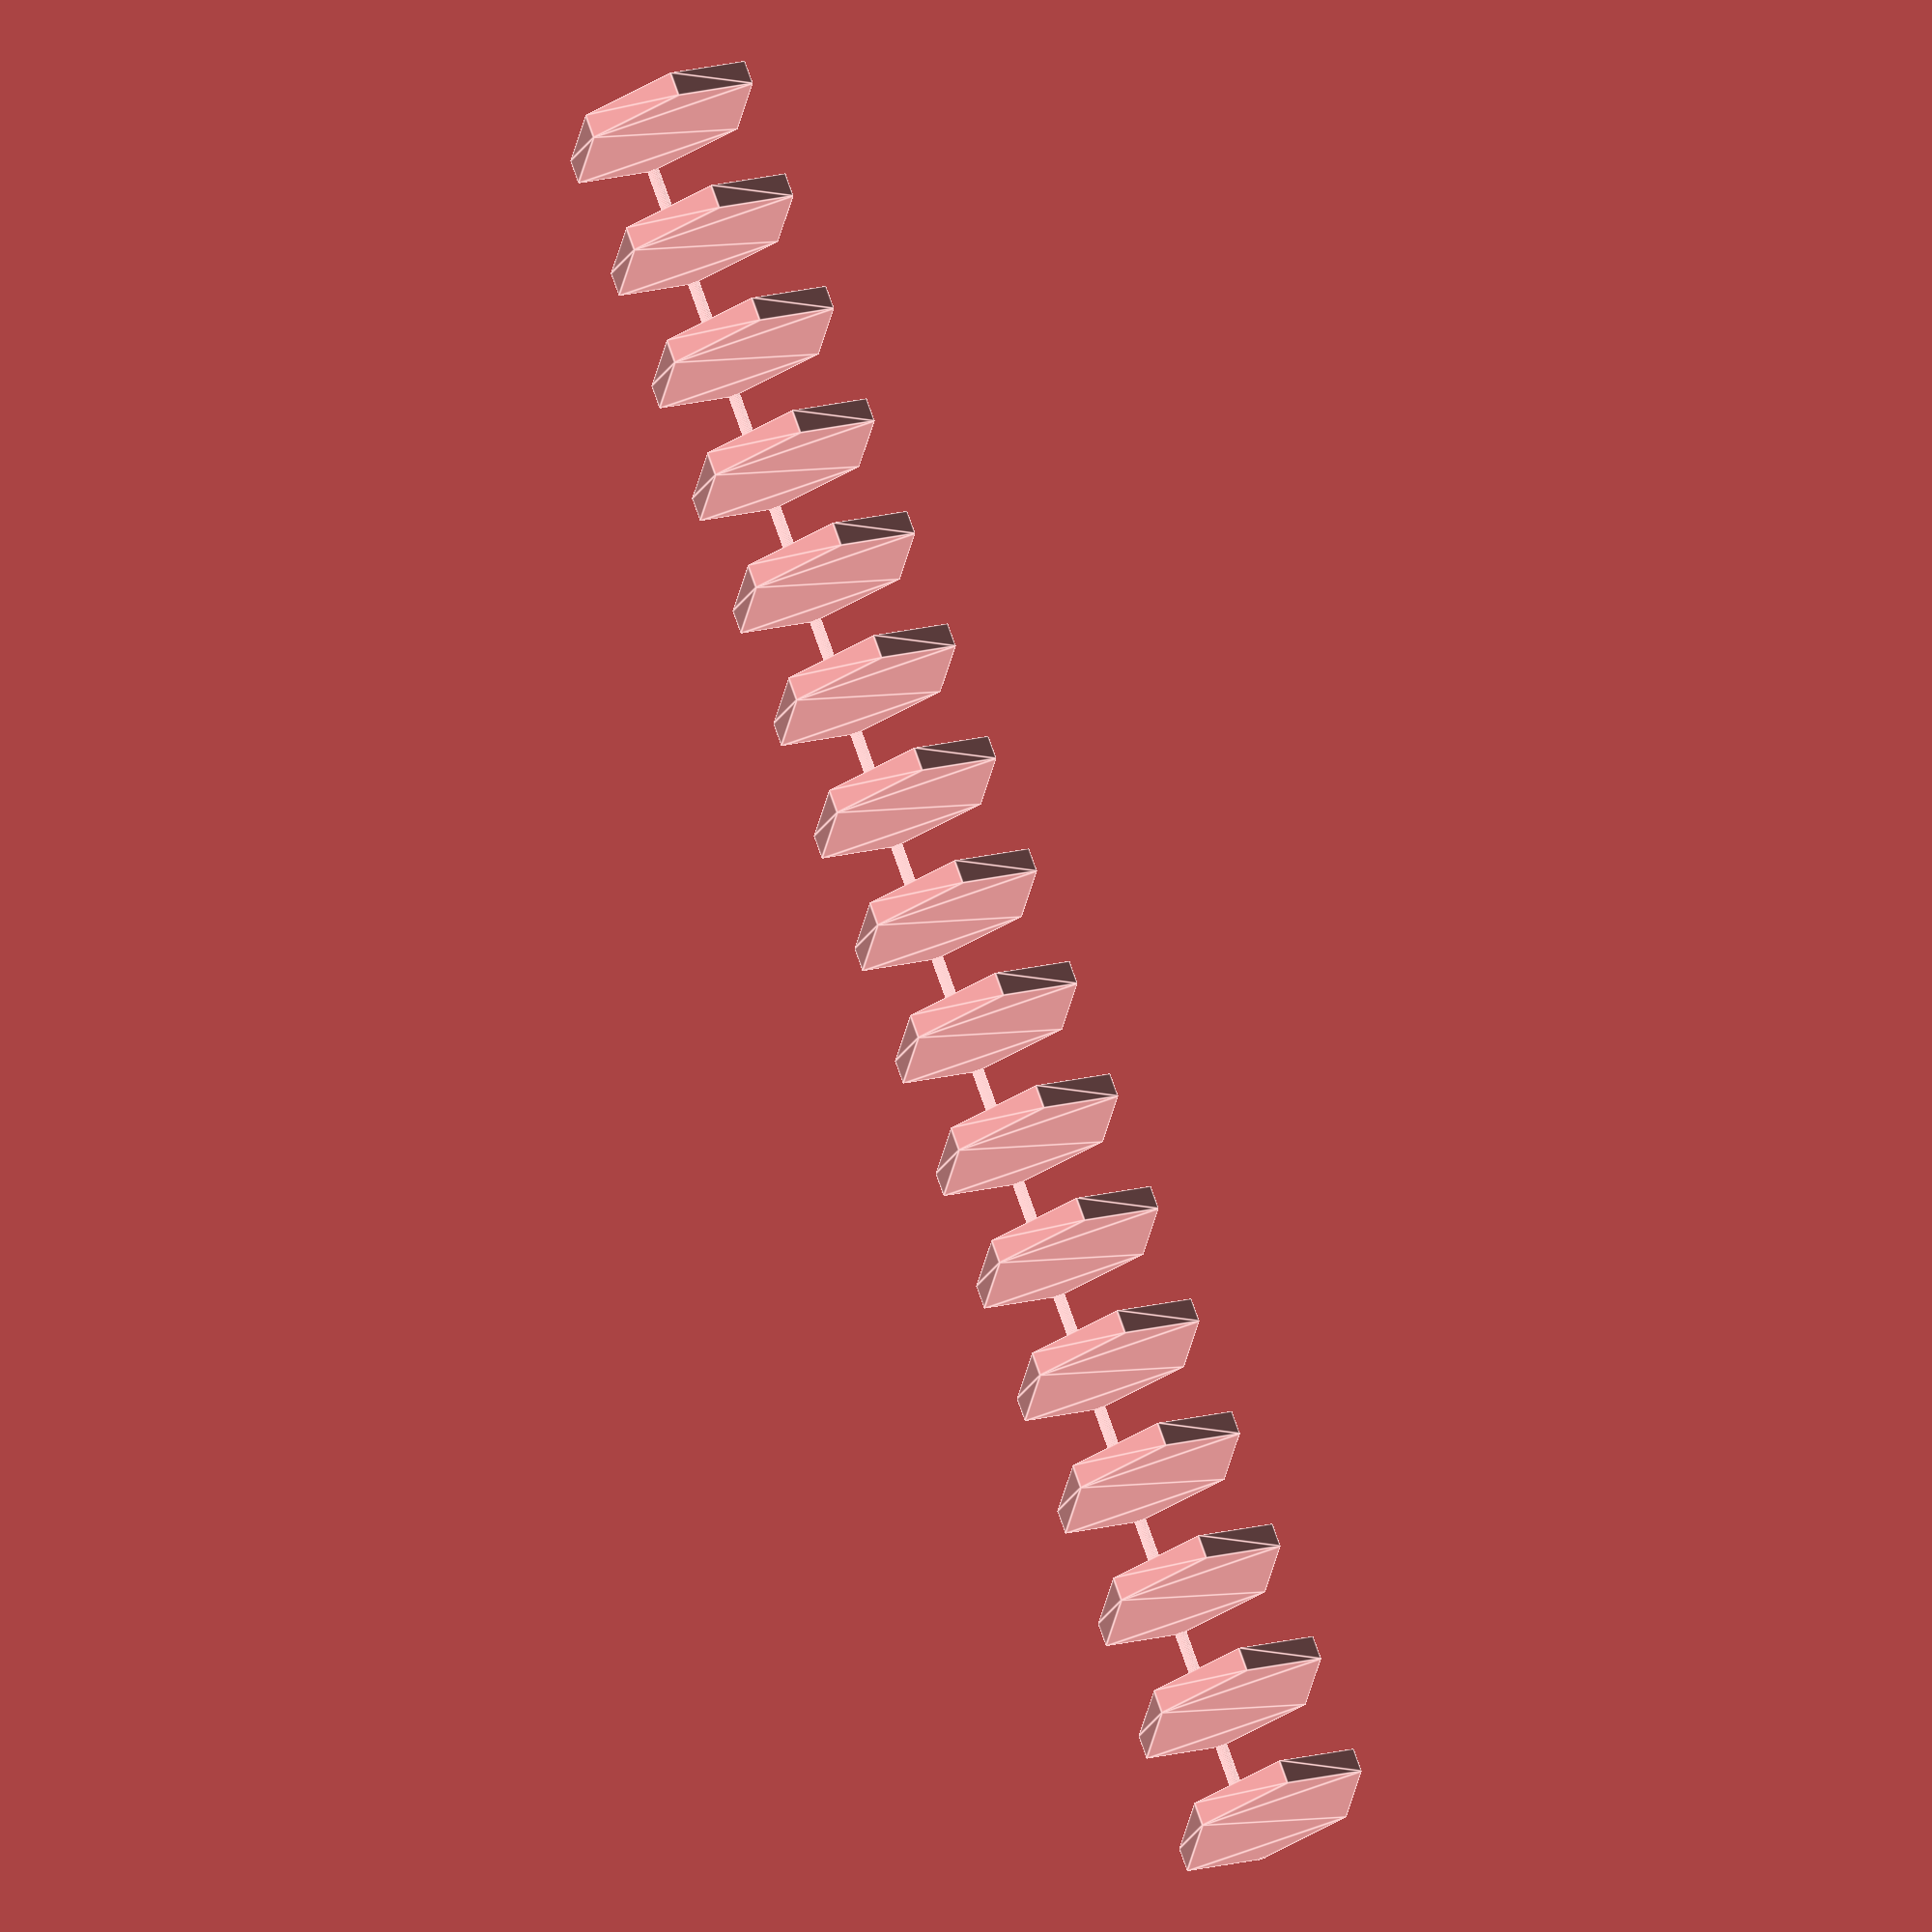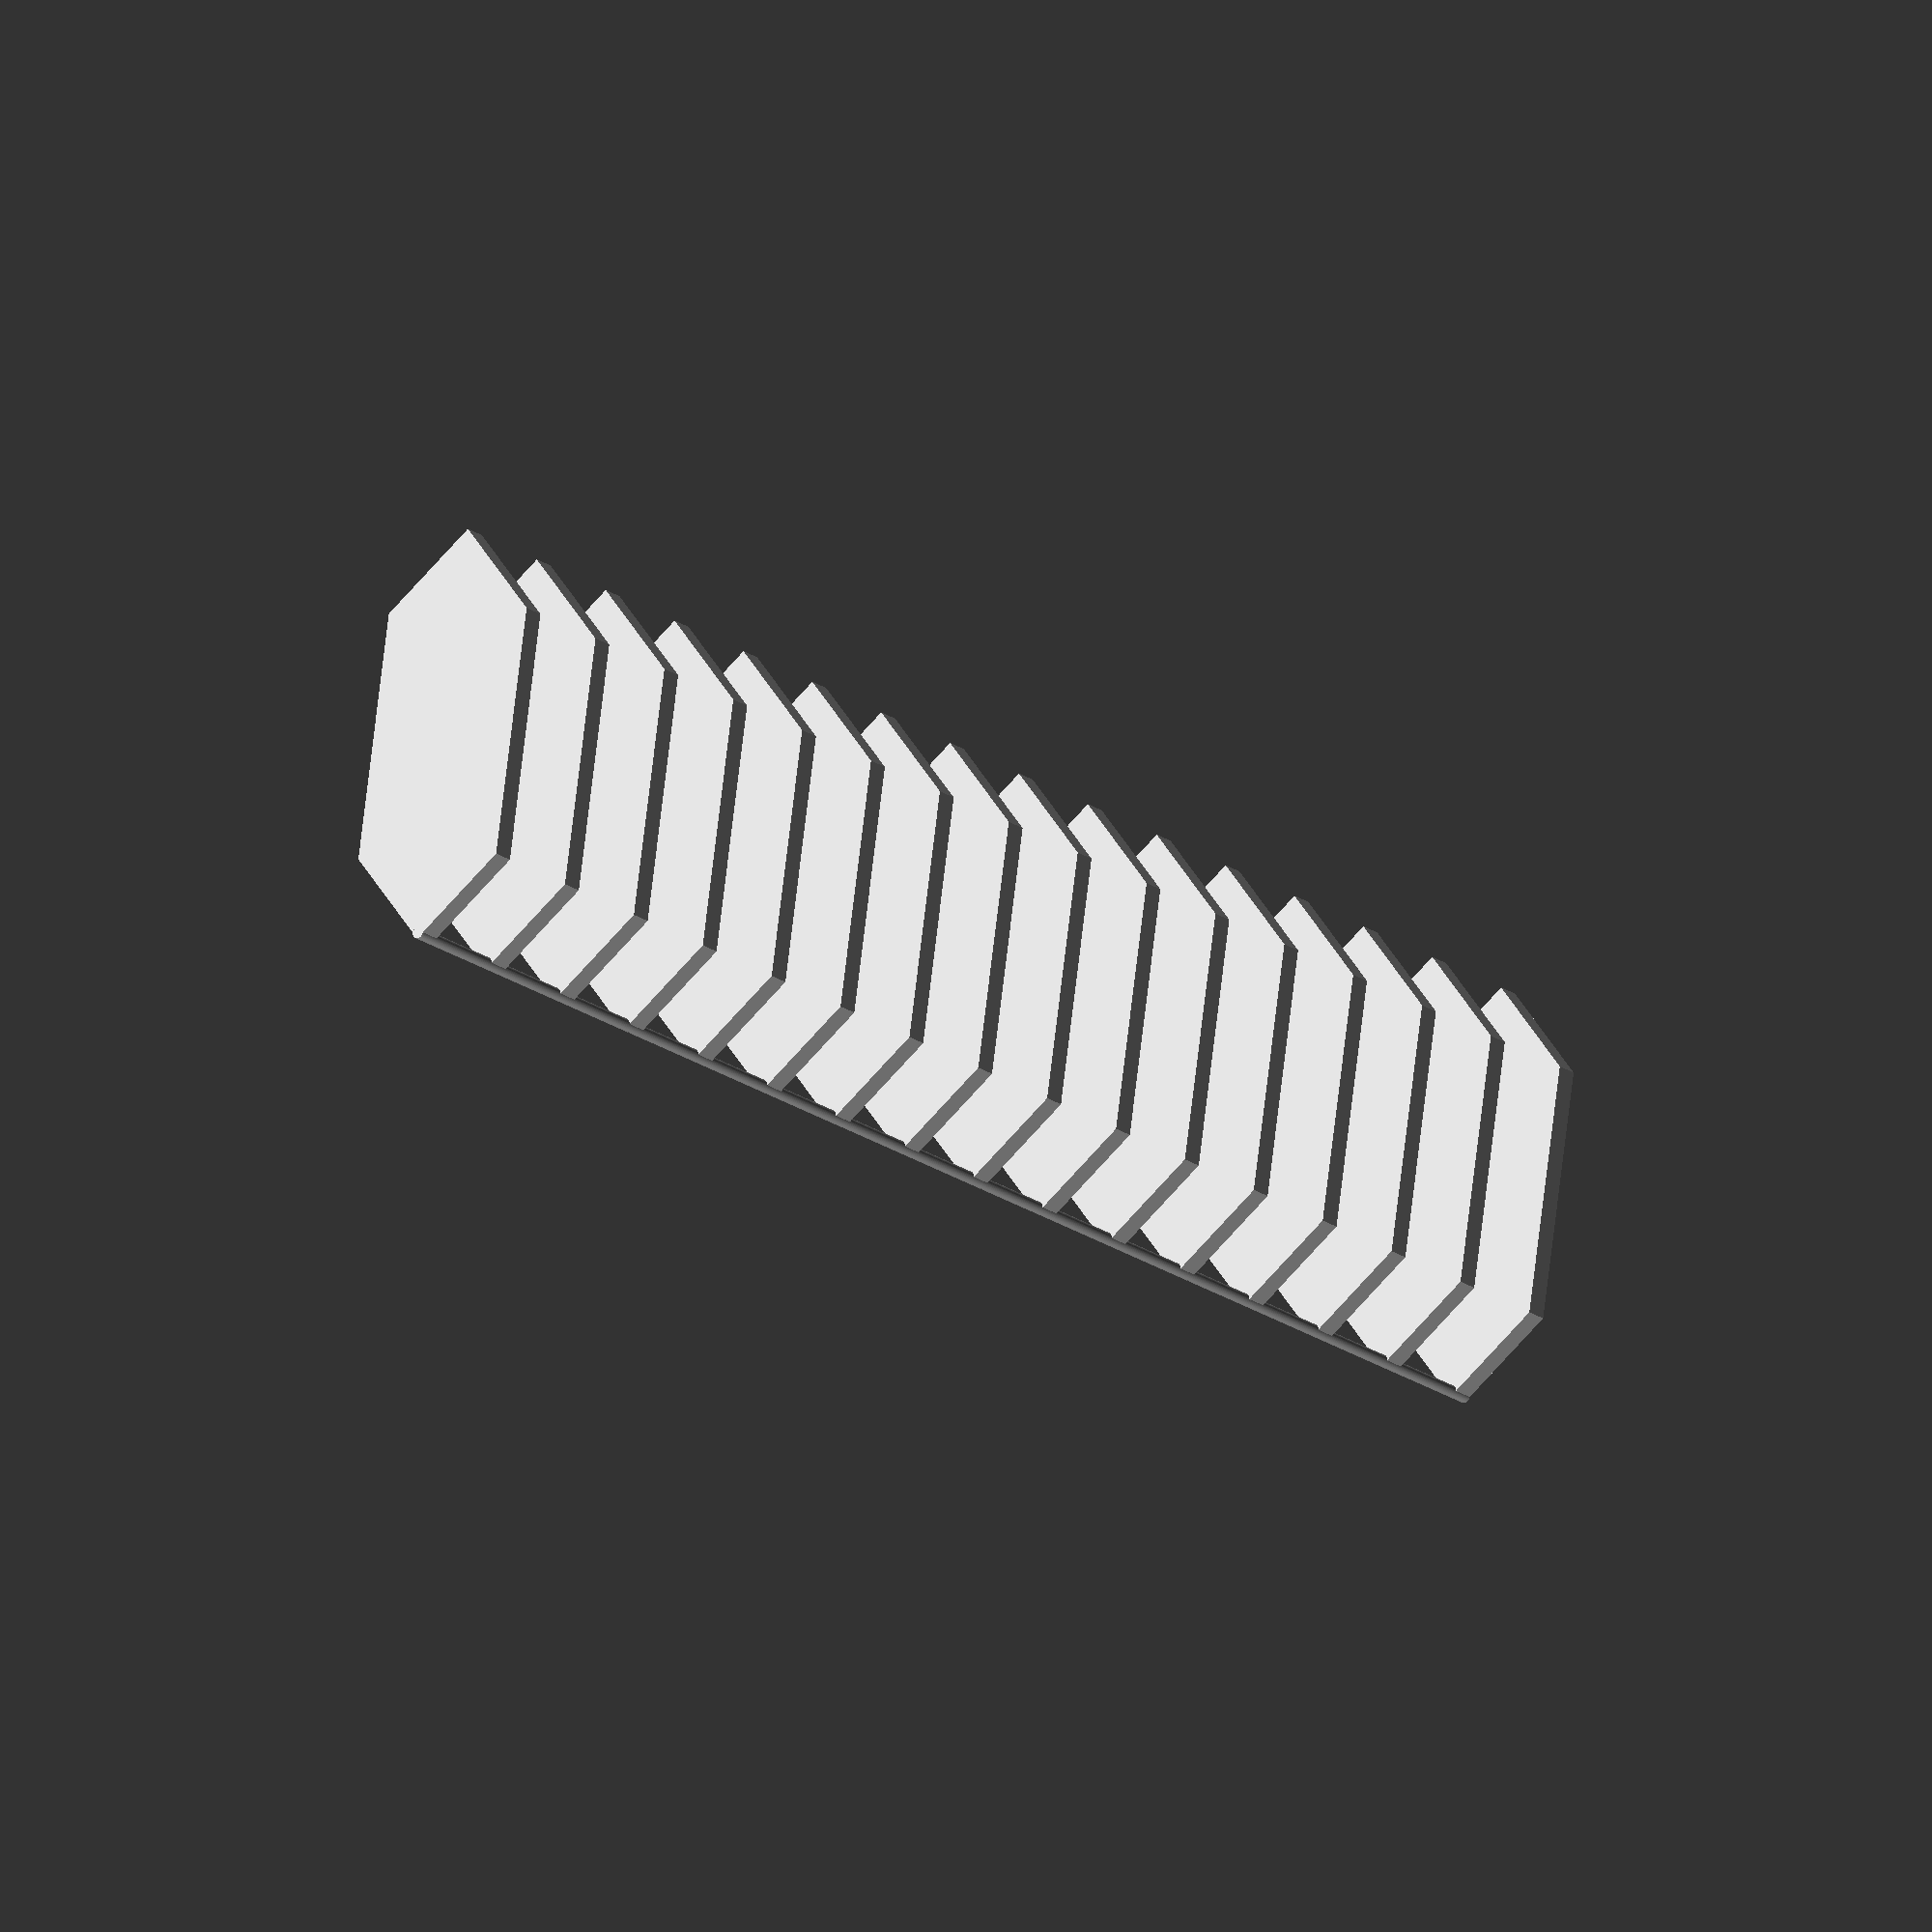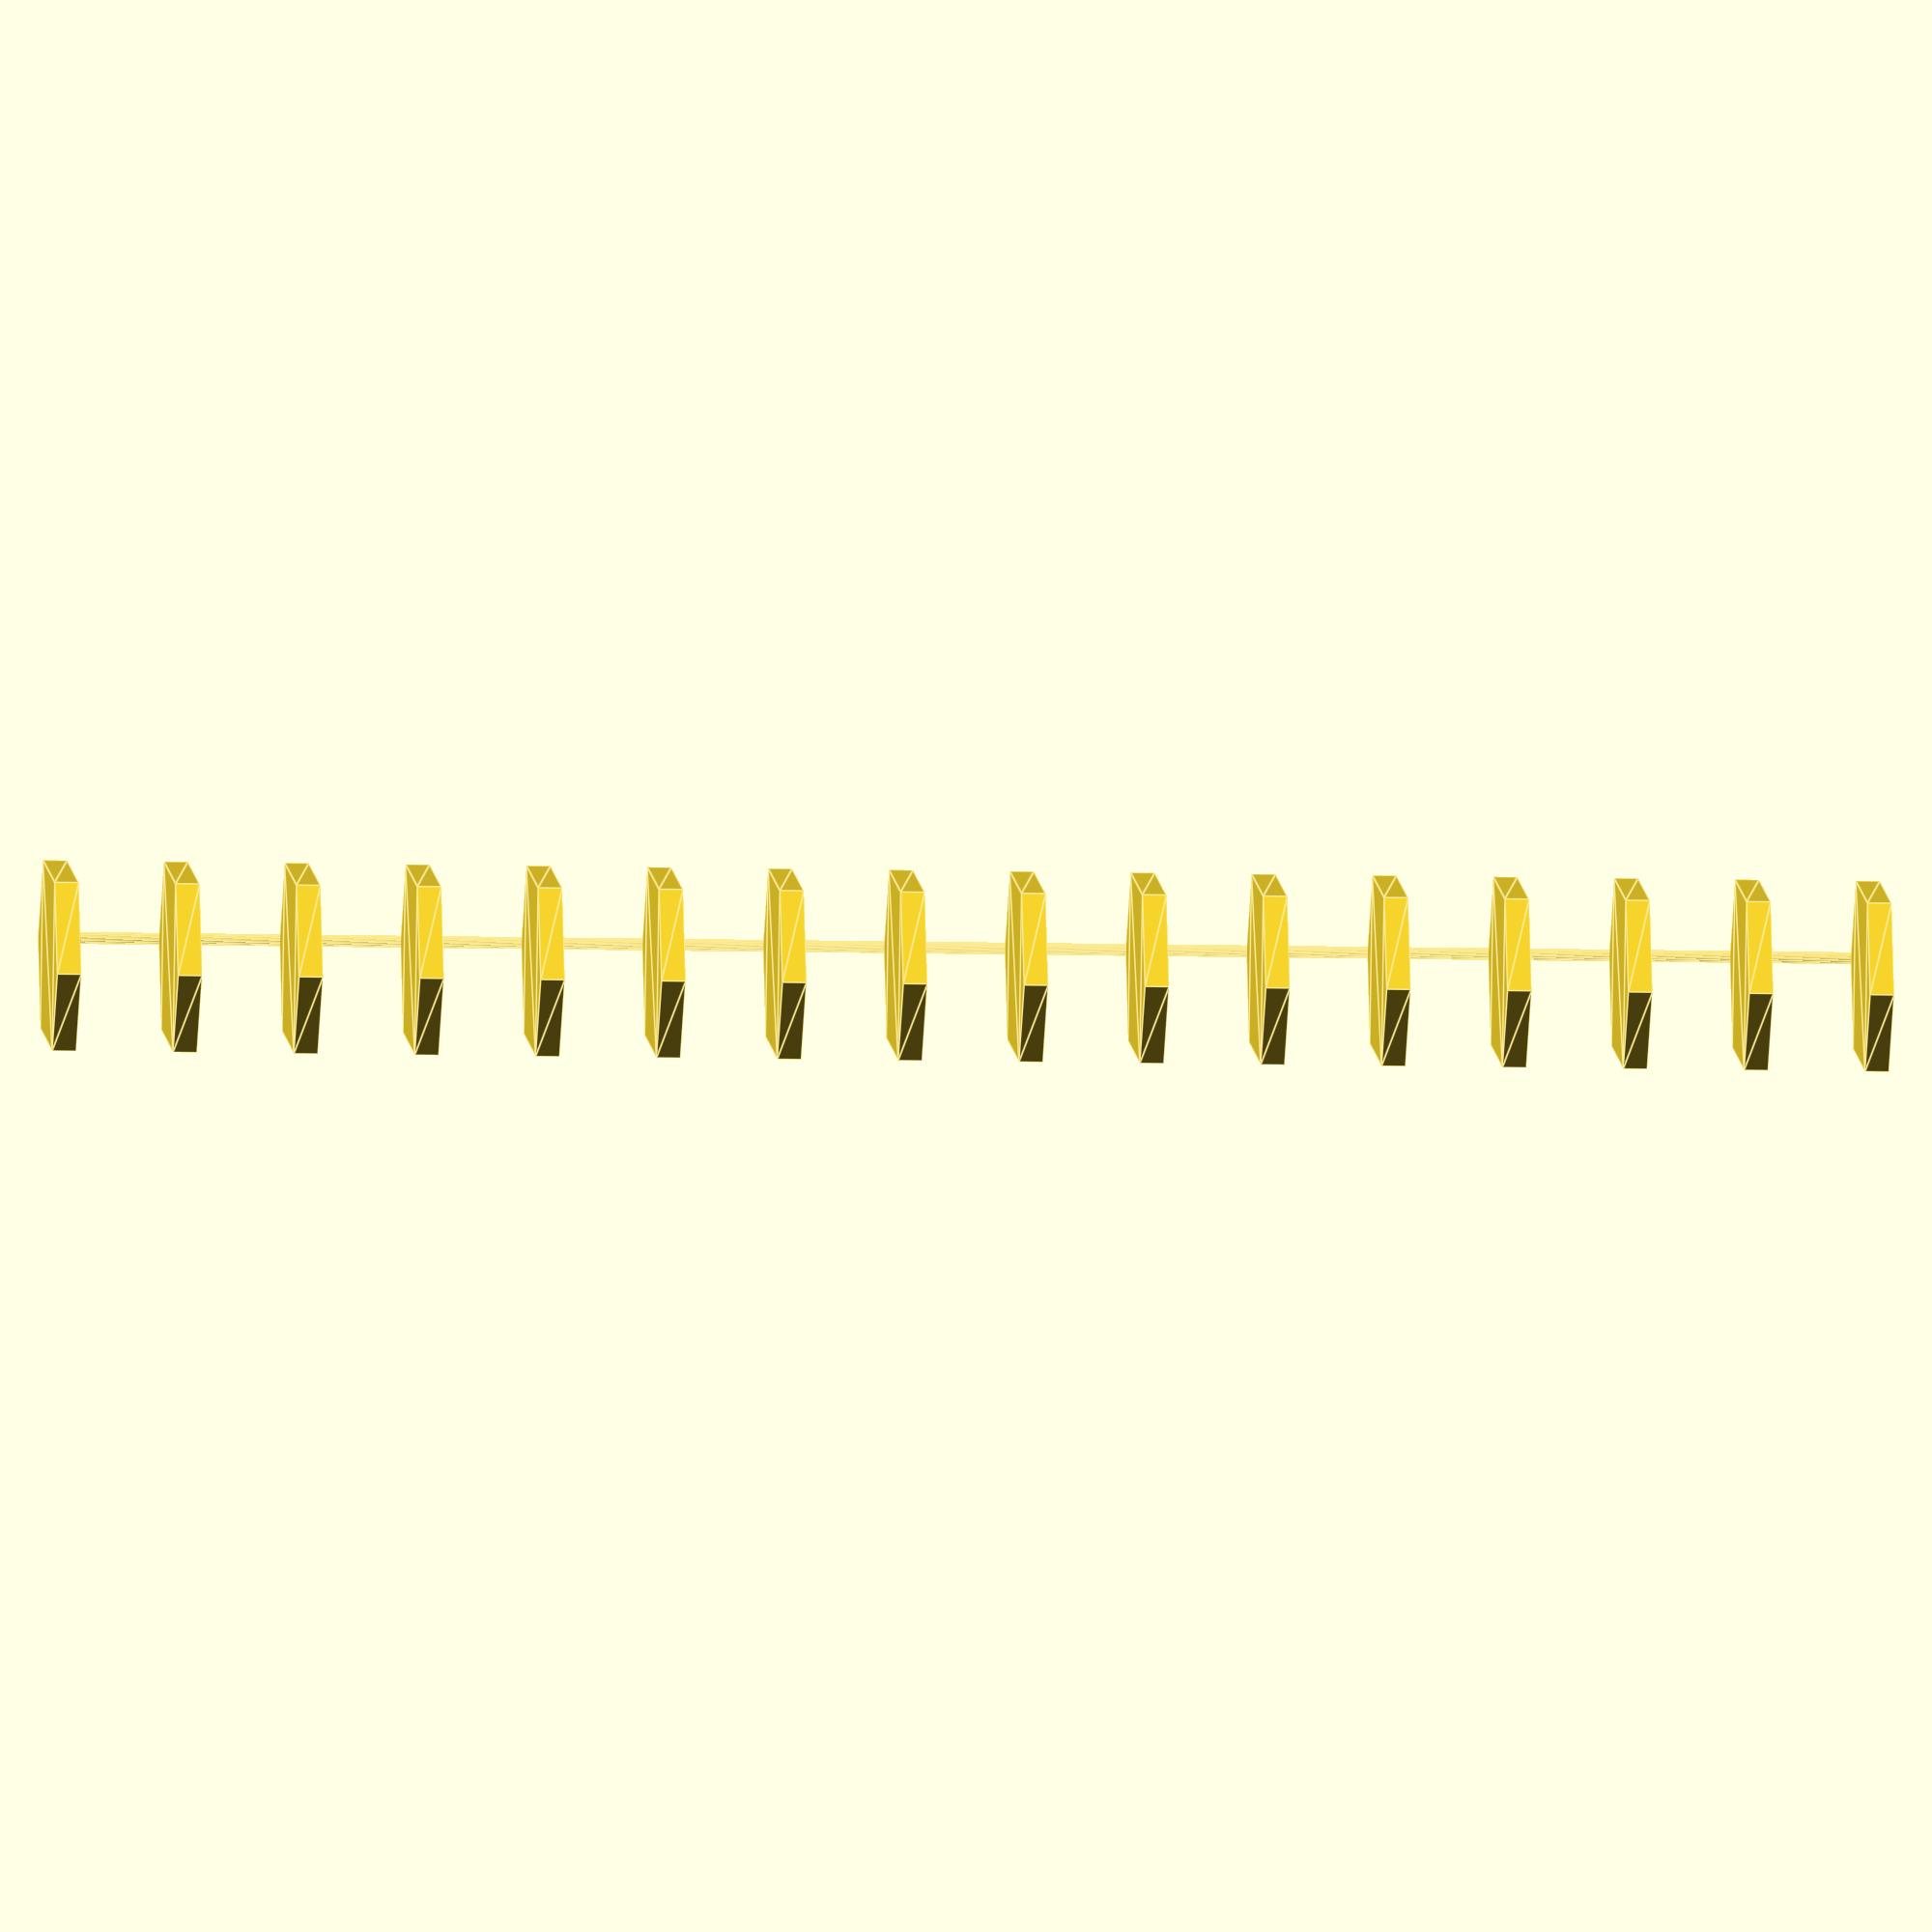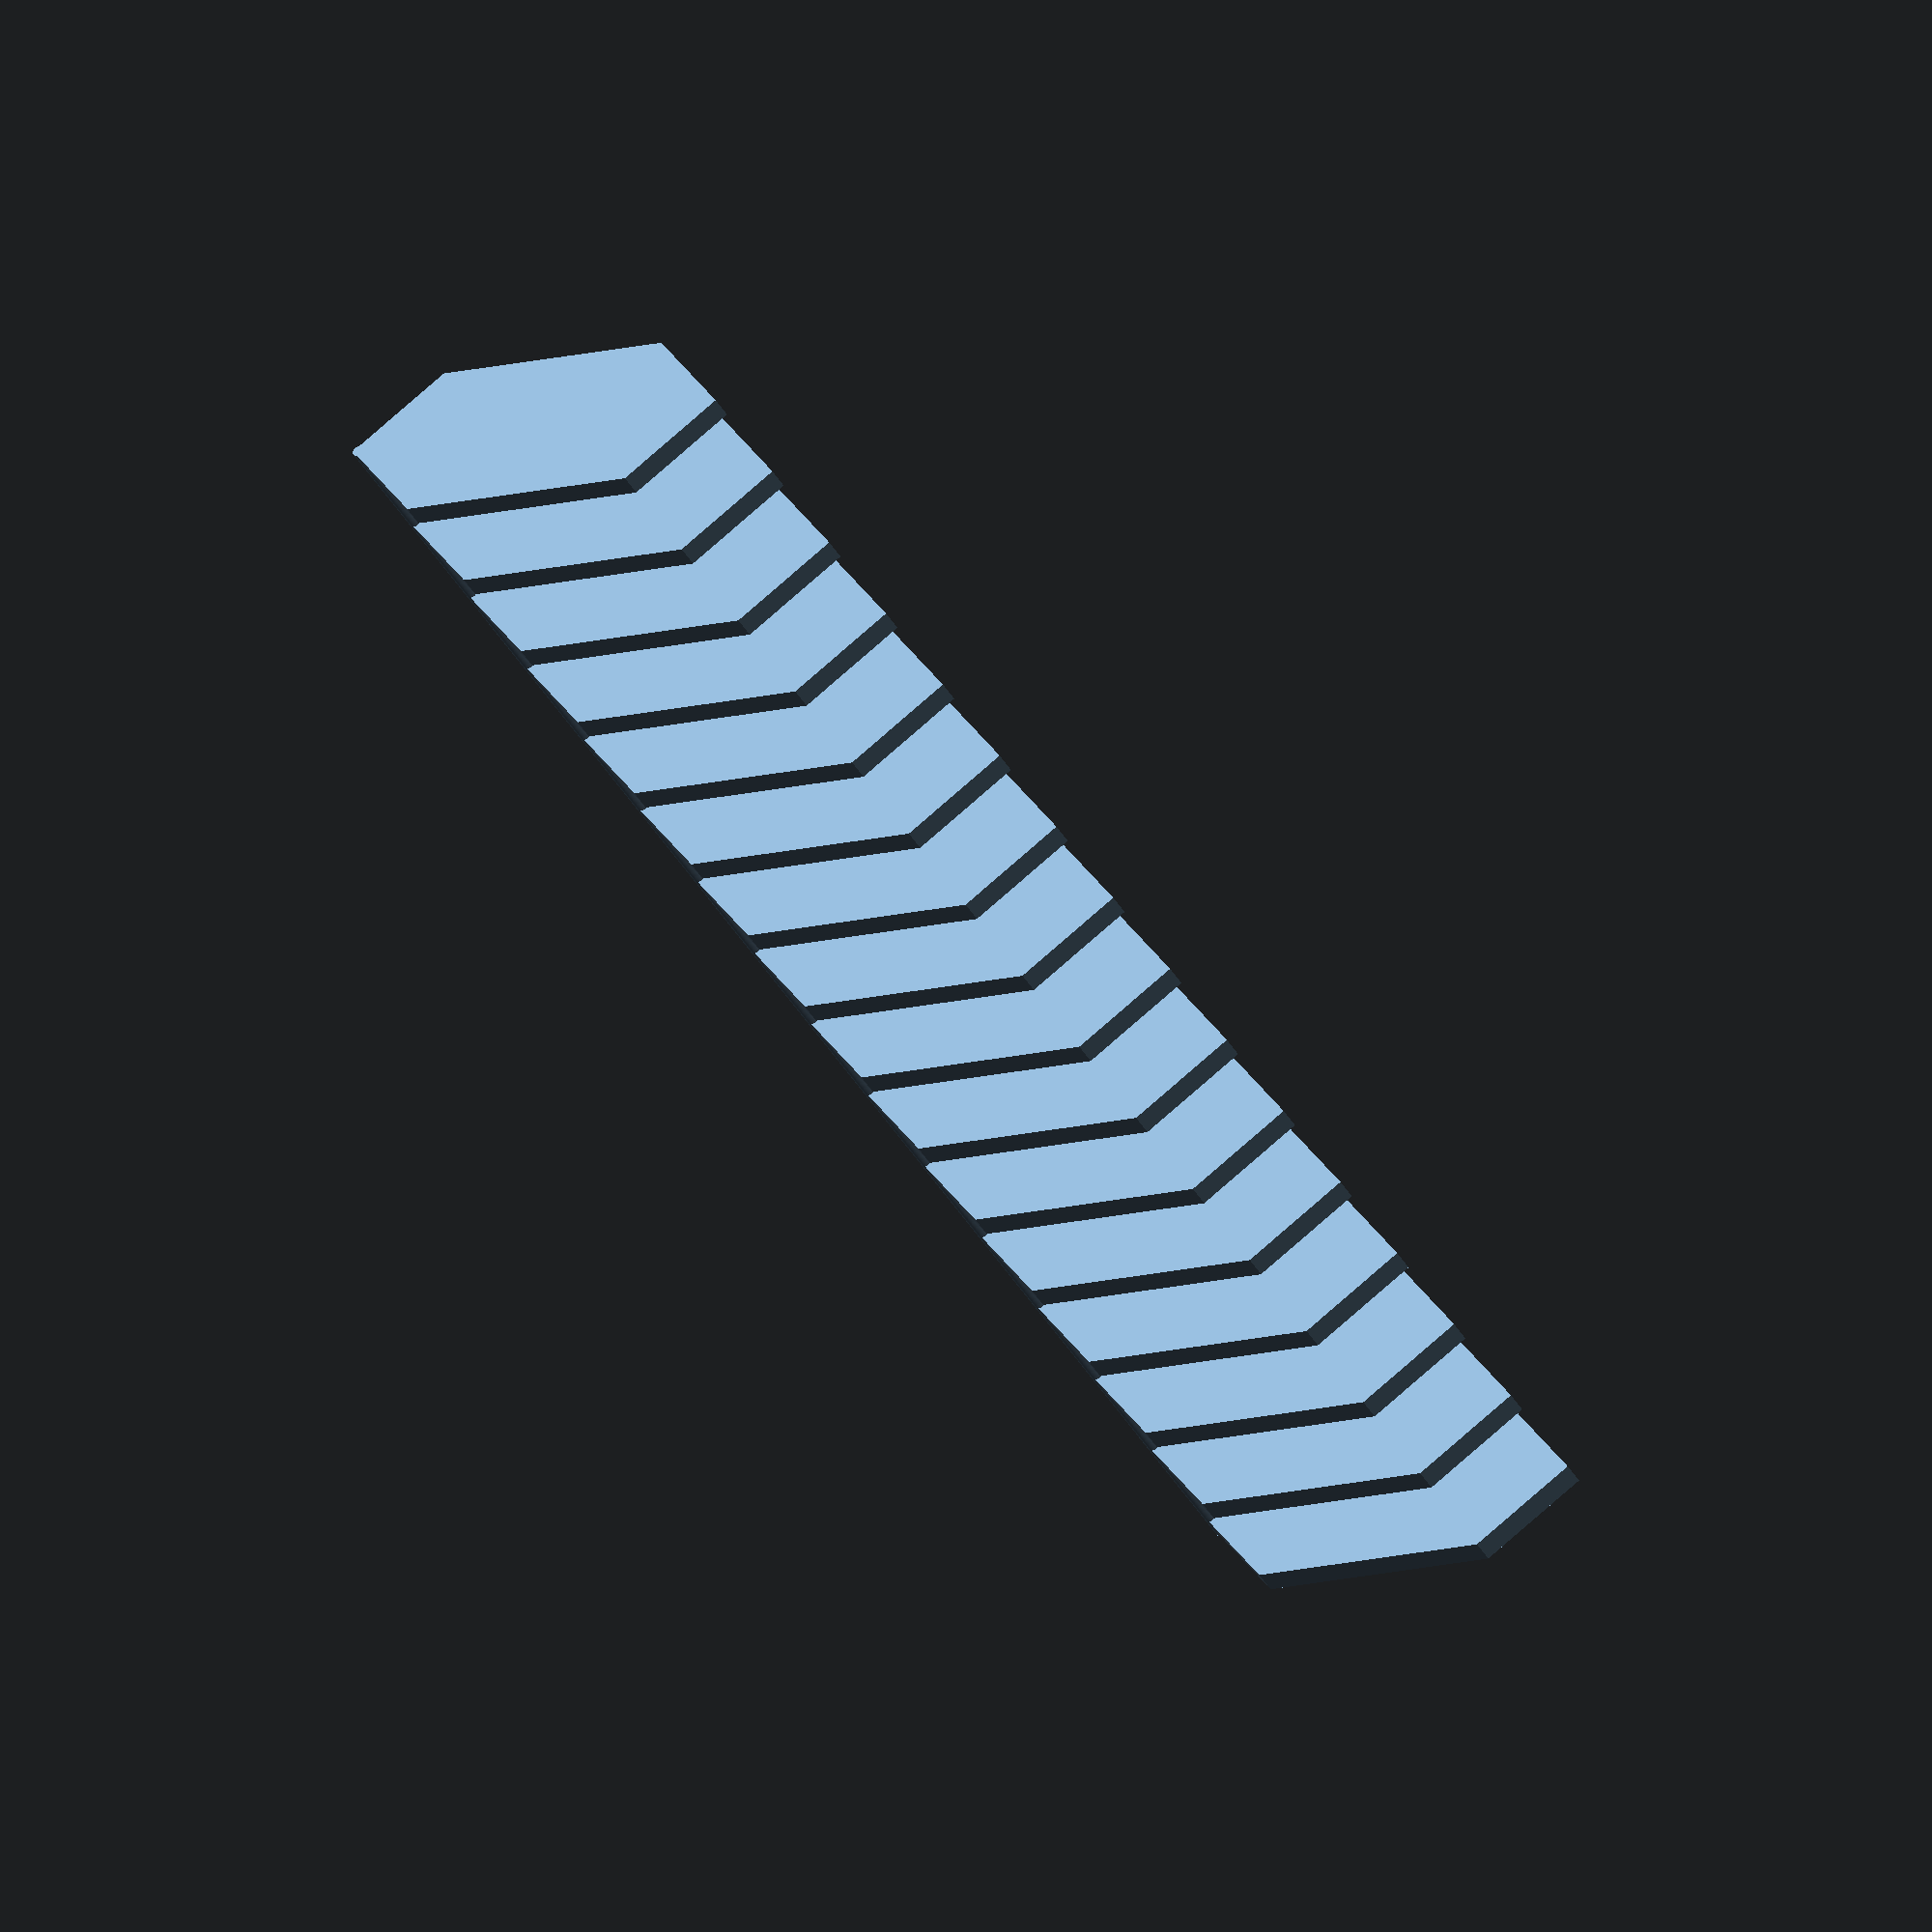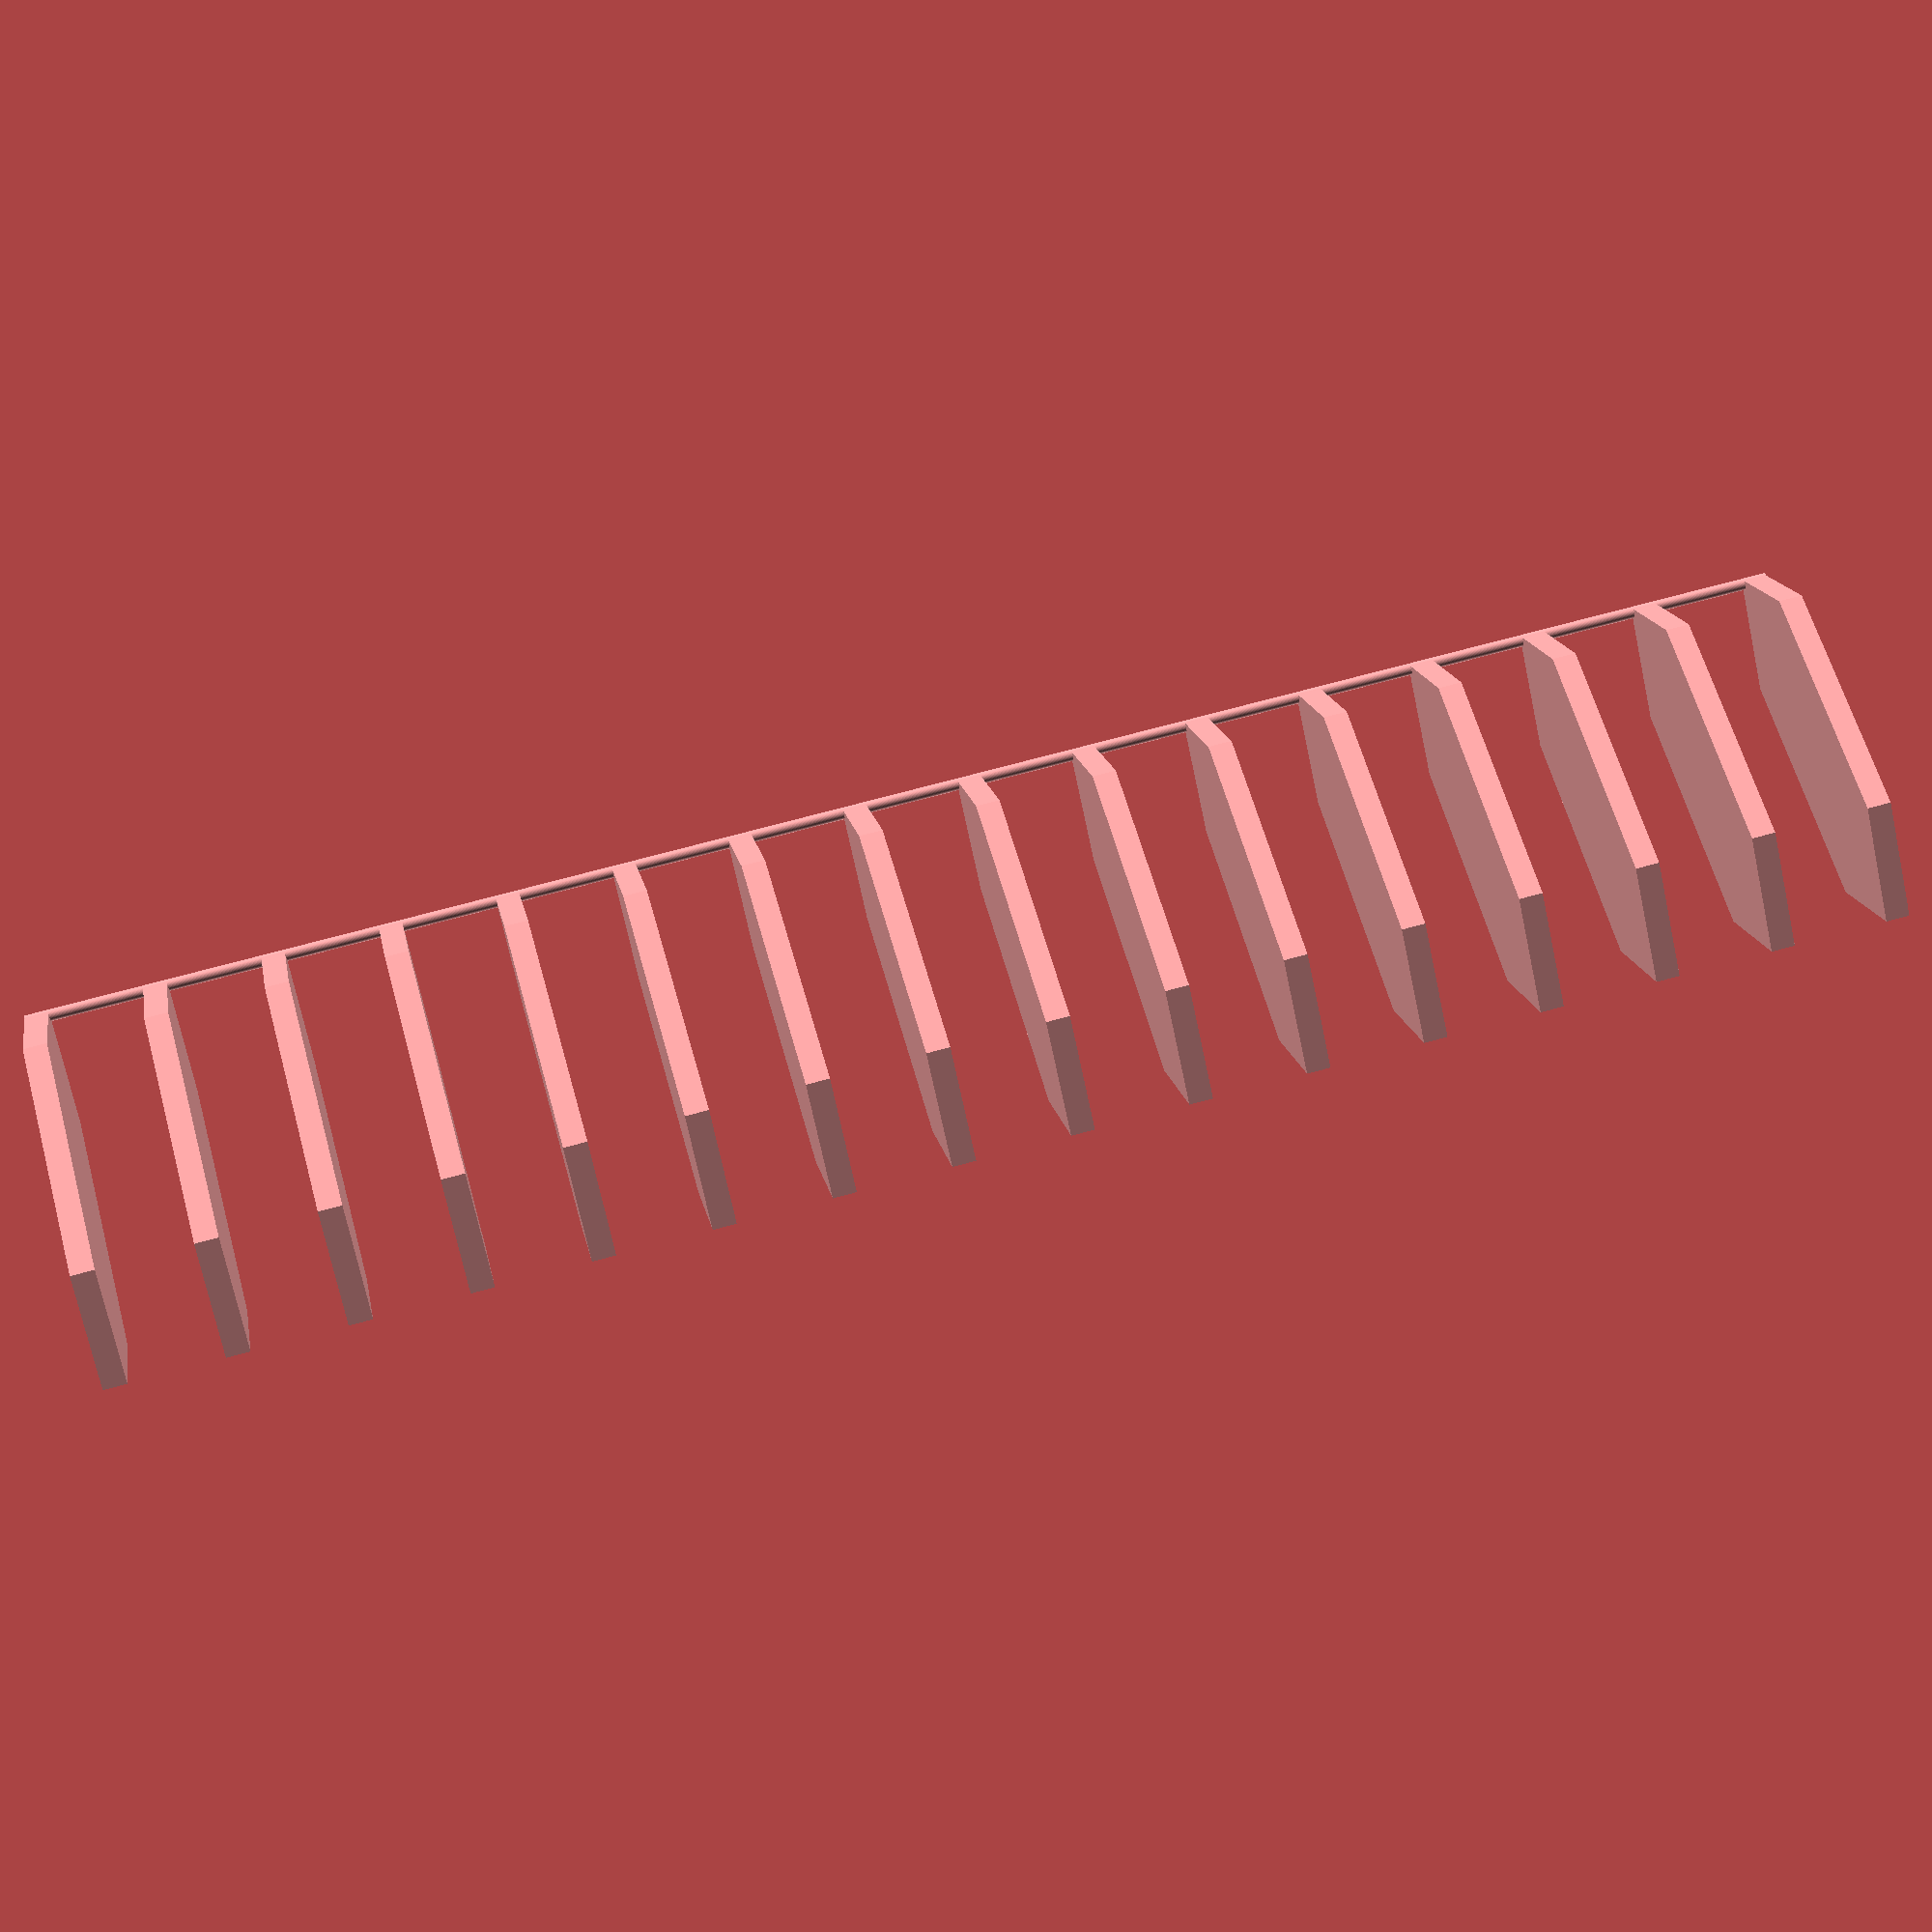
<openscad>
module hexagon (
    length = 35,
    width = 14,
    height = 2,
    ) {
    x_0 = 0;
    y_0 = length / 2;
    x_1 = width / 2;
    y_1 = (length / 2) - (width / 2);
    x_2 = width / 2;
    y_2 = (-length / 2) + (width / 2);
    x_3 = 0;
    y_3 = -length / 2;
    x_4 = -width / 2;
    y_4 = (-length / 2) + (width / 2);
    x_5 = -width / 2;
    y_5 = (length / 2) - (width / 2);
    points = [
        [x_0,y_0],
        [x_1,y_1],
        [x_2,y_2],
        [x_3,y_3],
        [x_4,y_4],
        [x_5,y_5]];
    paths = [[0,1,2,3,4,5]];
    linear_extrude(height) { 
    polygon(points, paths);
    }
}
for (i = [0:15]) {
translate([0,0,i*10]) 
hexagon();
}
$fn = 50;
translate([0,17,0])
cylinder(r=.5,h=152); 
</openscad>
<views>
elev=99.2 azim=3.7 roll=199.6 proj=o view=edges
elev=197.9 azim=351.6 roll=325.3 proj=o view=wireframe
elev=13.5 azim=71.5 roll=267.2 proj=o view=edges
elev=221.7 azim=104.1 roll=152.0 proj=o view=wireframe
elev=292.2 azim=96.5 roll=254.4 proj=p view=solid
</views>
